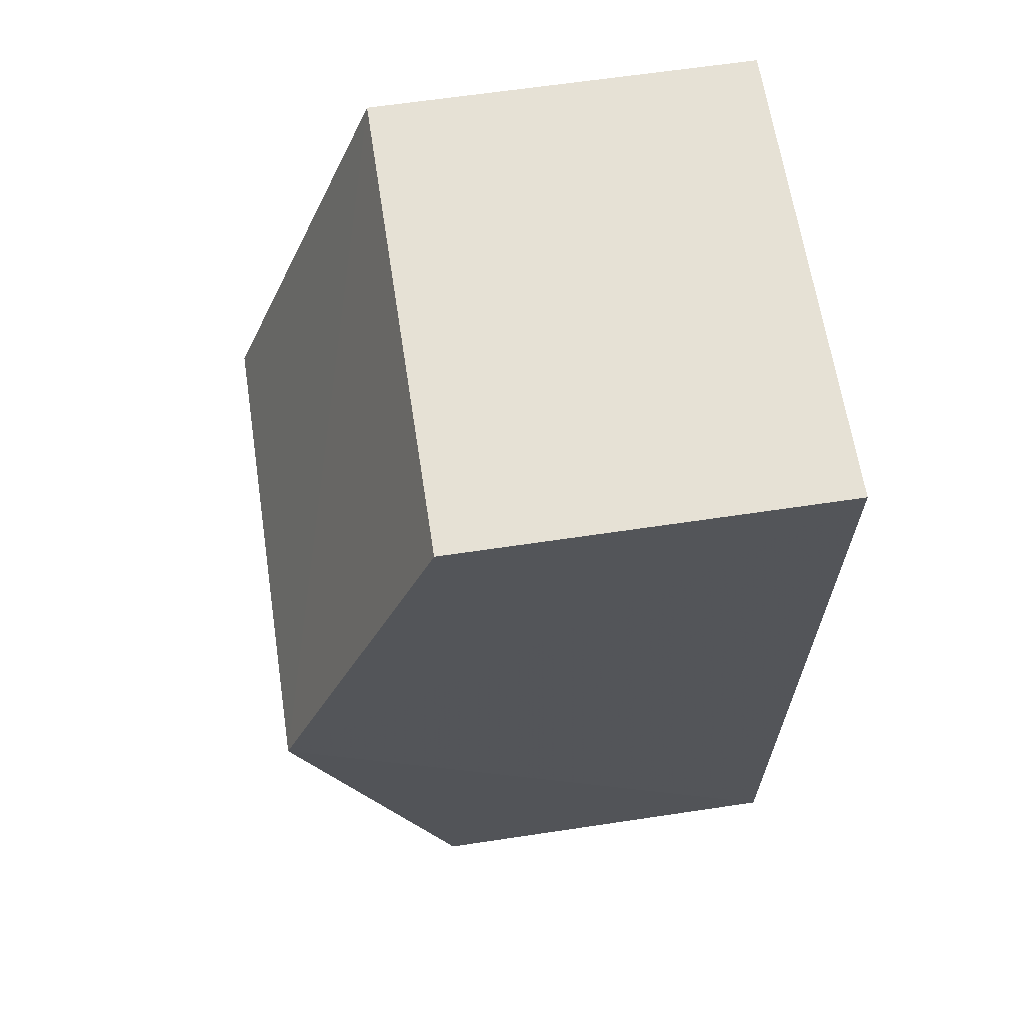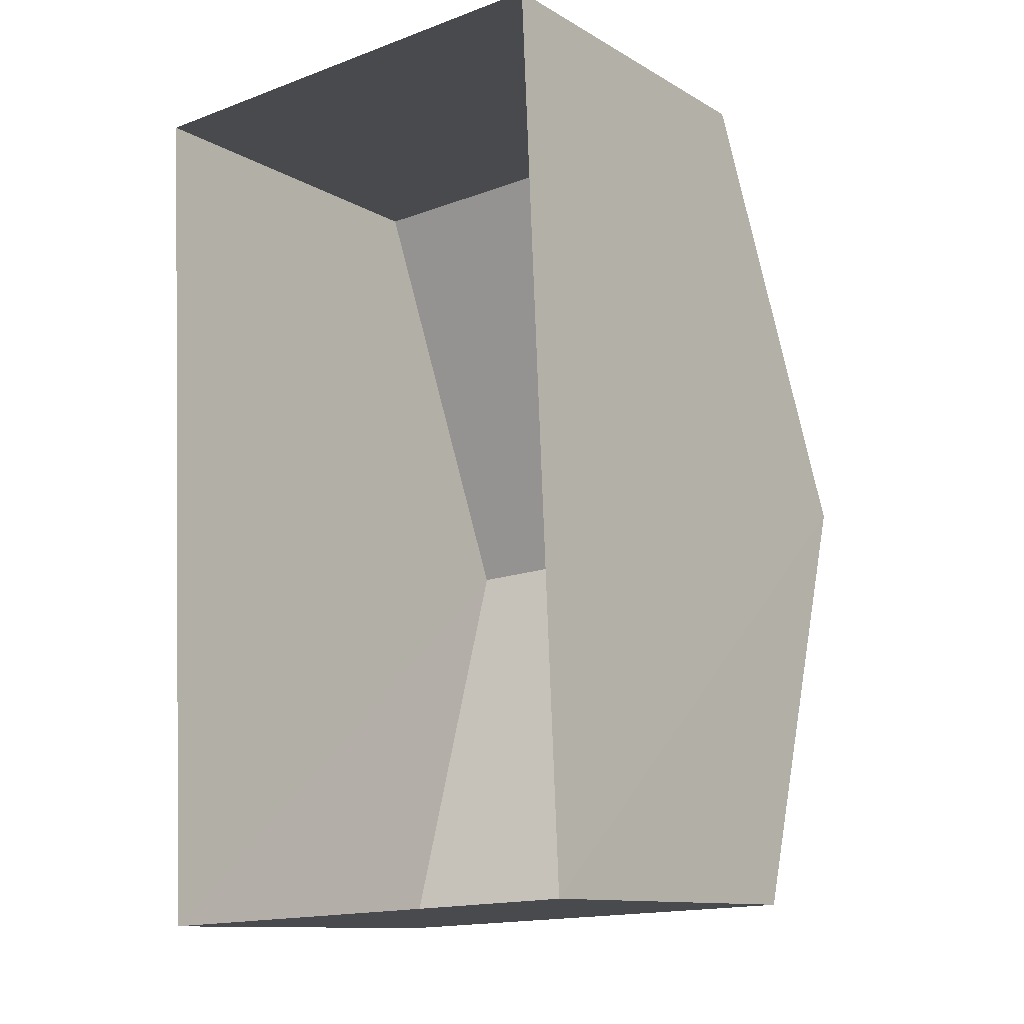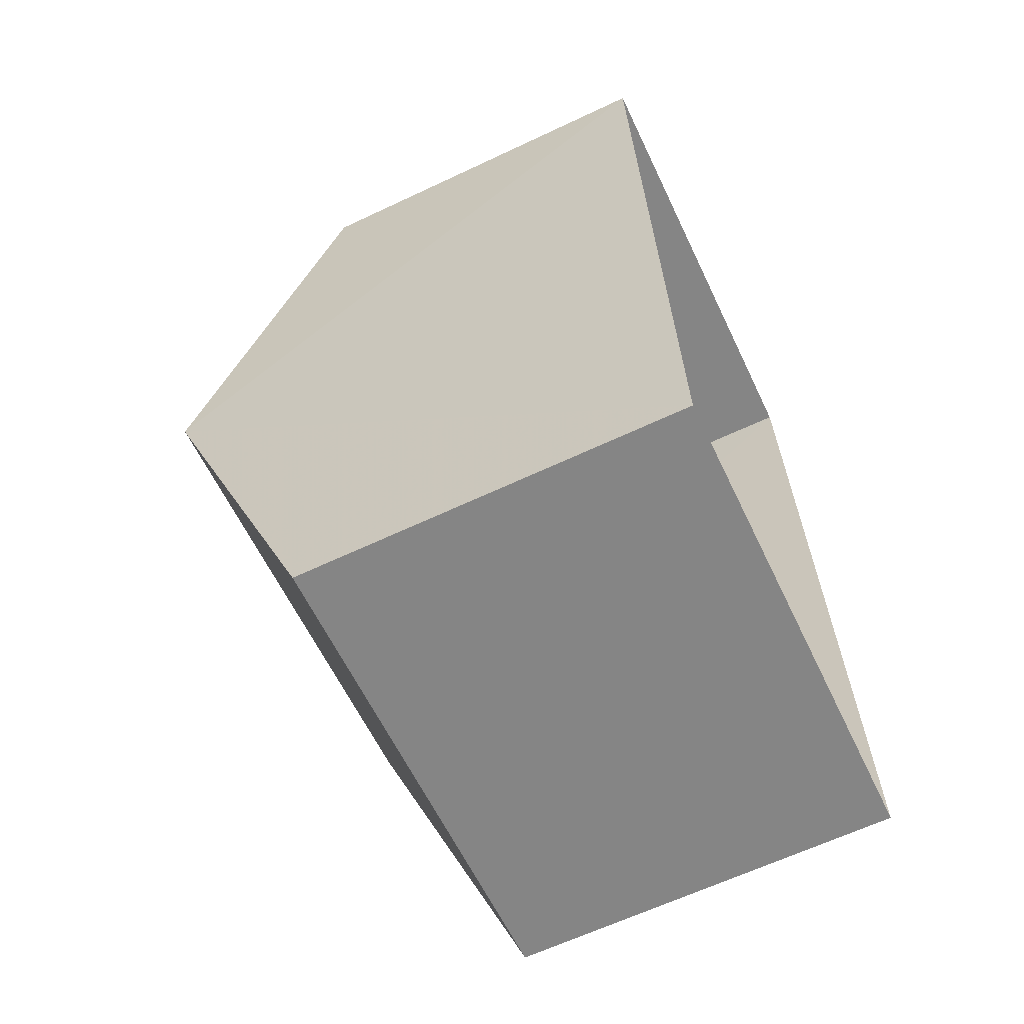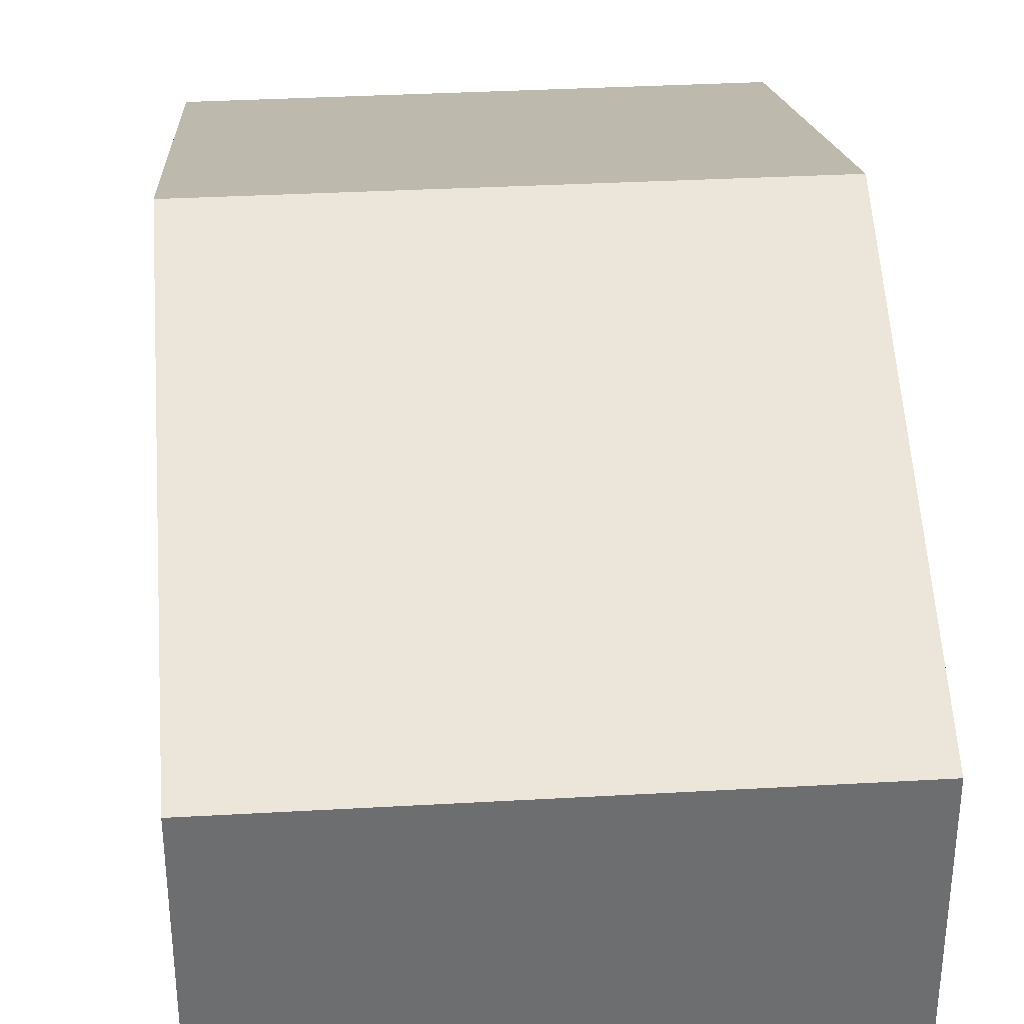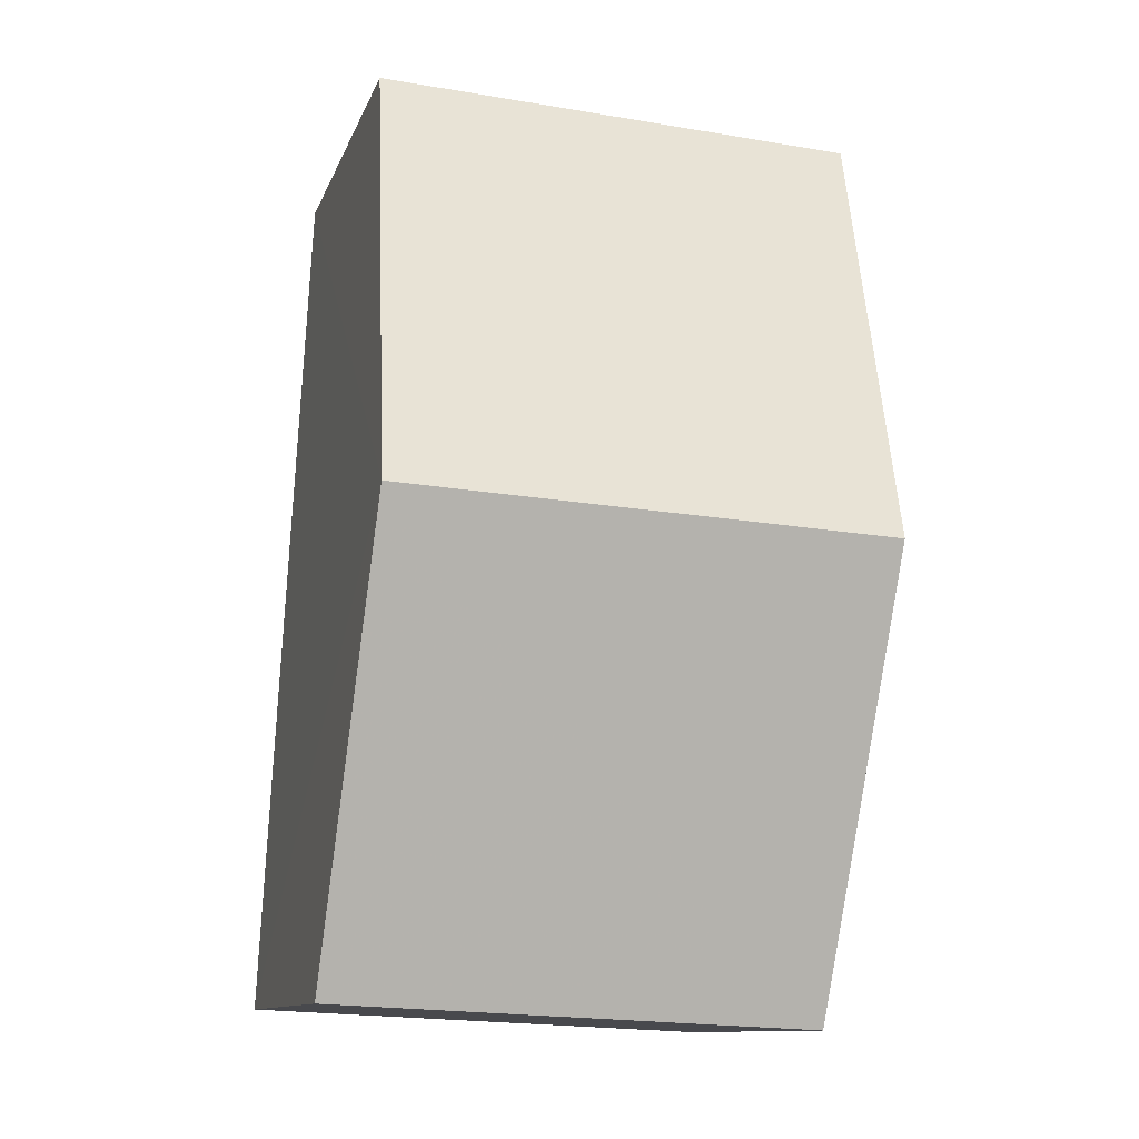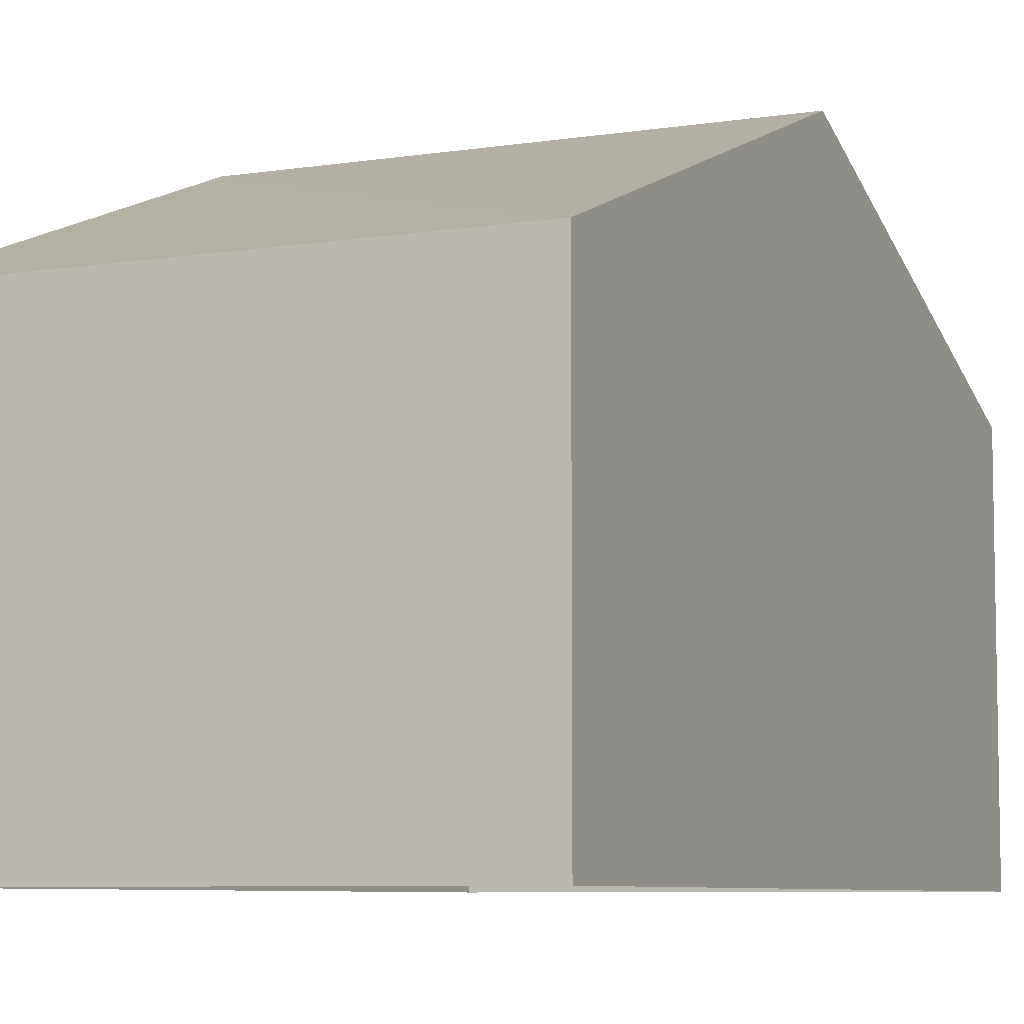
<metadata>
{"format":"obj","ext":"obj","renderer":"f3d","projection":"perspective","resolution":1024,"background":"white","views":[{"elev":61.6,"azim":81.3,"up":"+Y"},{"elev":-11.8,"azim":-143.2,"up":"+Y"},{"elev":-64.0,"azim":115.3,"up":"+Y"},{"elev":36.2,"azim":-6.8,"up":"+Z"},{"elev":-11.7,"azim":-15.9,"up":"+Y"},{"elev":-7.2,"azim":22.0,"up":"+Z"}]}
</metadata>
<code>
v -3.739e+05 -1.045e+05 23.75
v -3.739e+05 -1.045e+05 23.75
v -3.739e+05 -1.045e+05 23.75
v -3.739e+05 -1.045e+05 23.75
v -3.739e+05 -1.045e+05 29.08
v -3.739e+05 -1.045e+05 27.47
v -3.739e+05 -1.045e+05 29.08
v -3.739e+05 -1.045e+05 27.47
v -3.739e+05 -1.045e+05 27.47
v -3.739e+05 -1.045e+05 27.47
f 1 2 3
f 1 4 2
f 5 6 7
f 5 8 6
f 7 9 5
f 7 10 9
f 8 3 2
f 6 8 2
f 6 2 7
f 2 4 7
f 4 10 7
f 9 4 1
f 9 10 4
f 9 1 5
f 1 3 5
f 3 8 5

</code>
